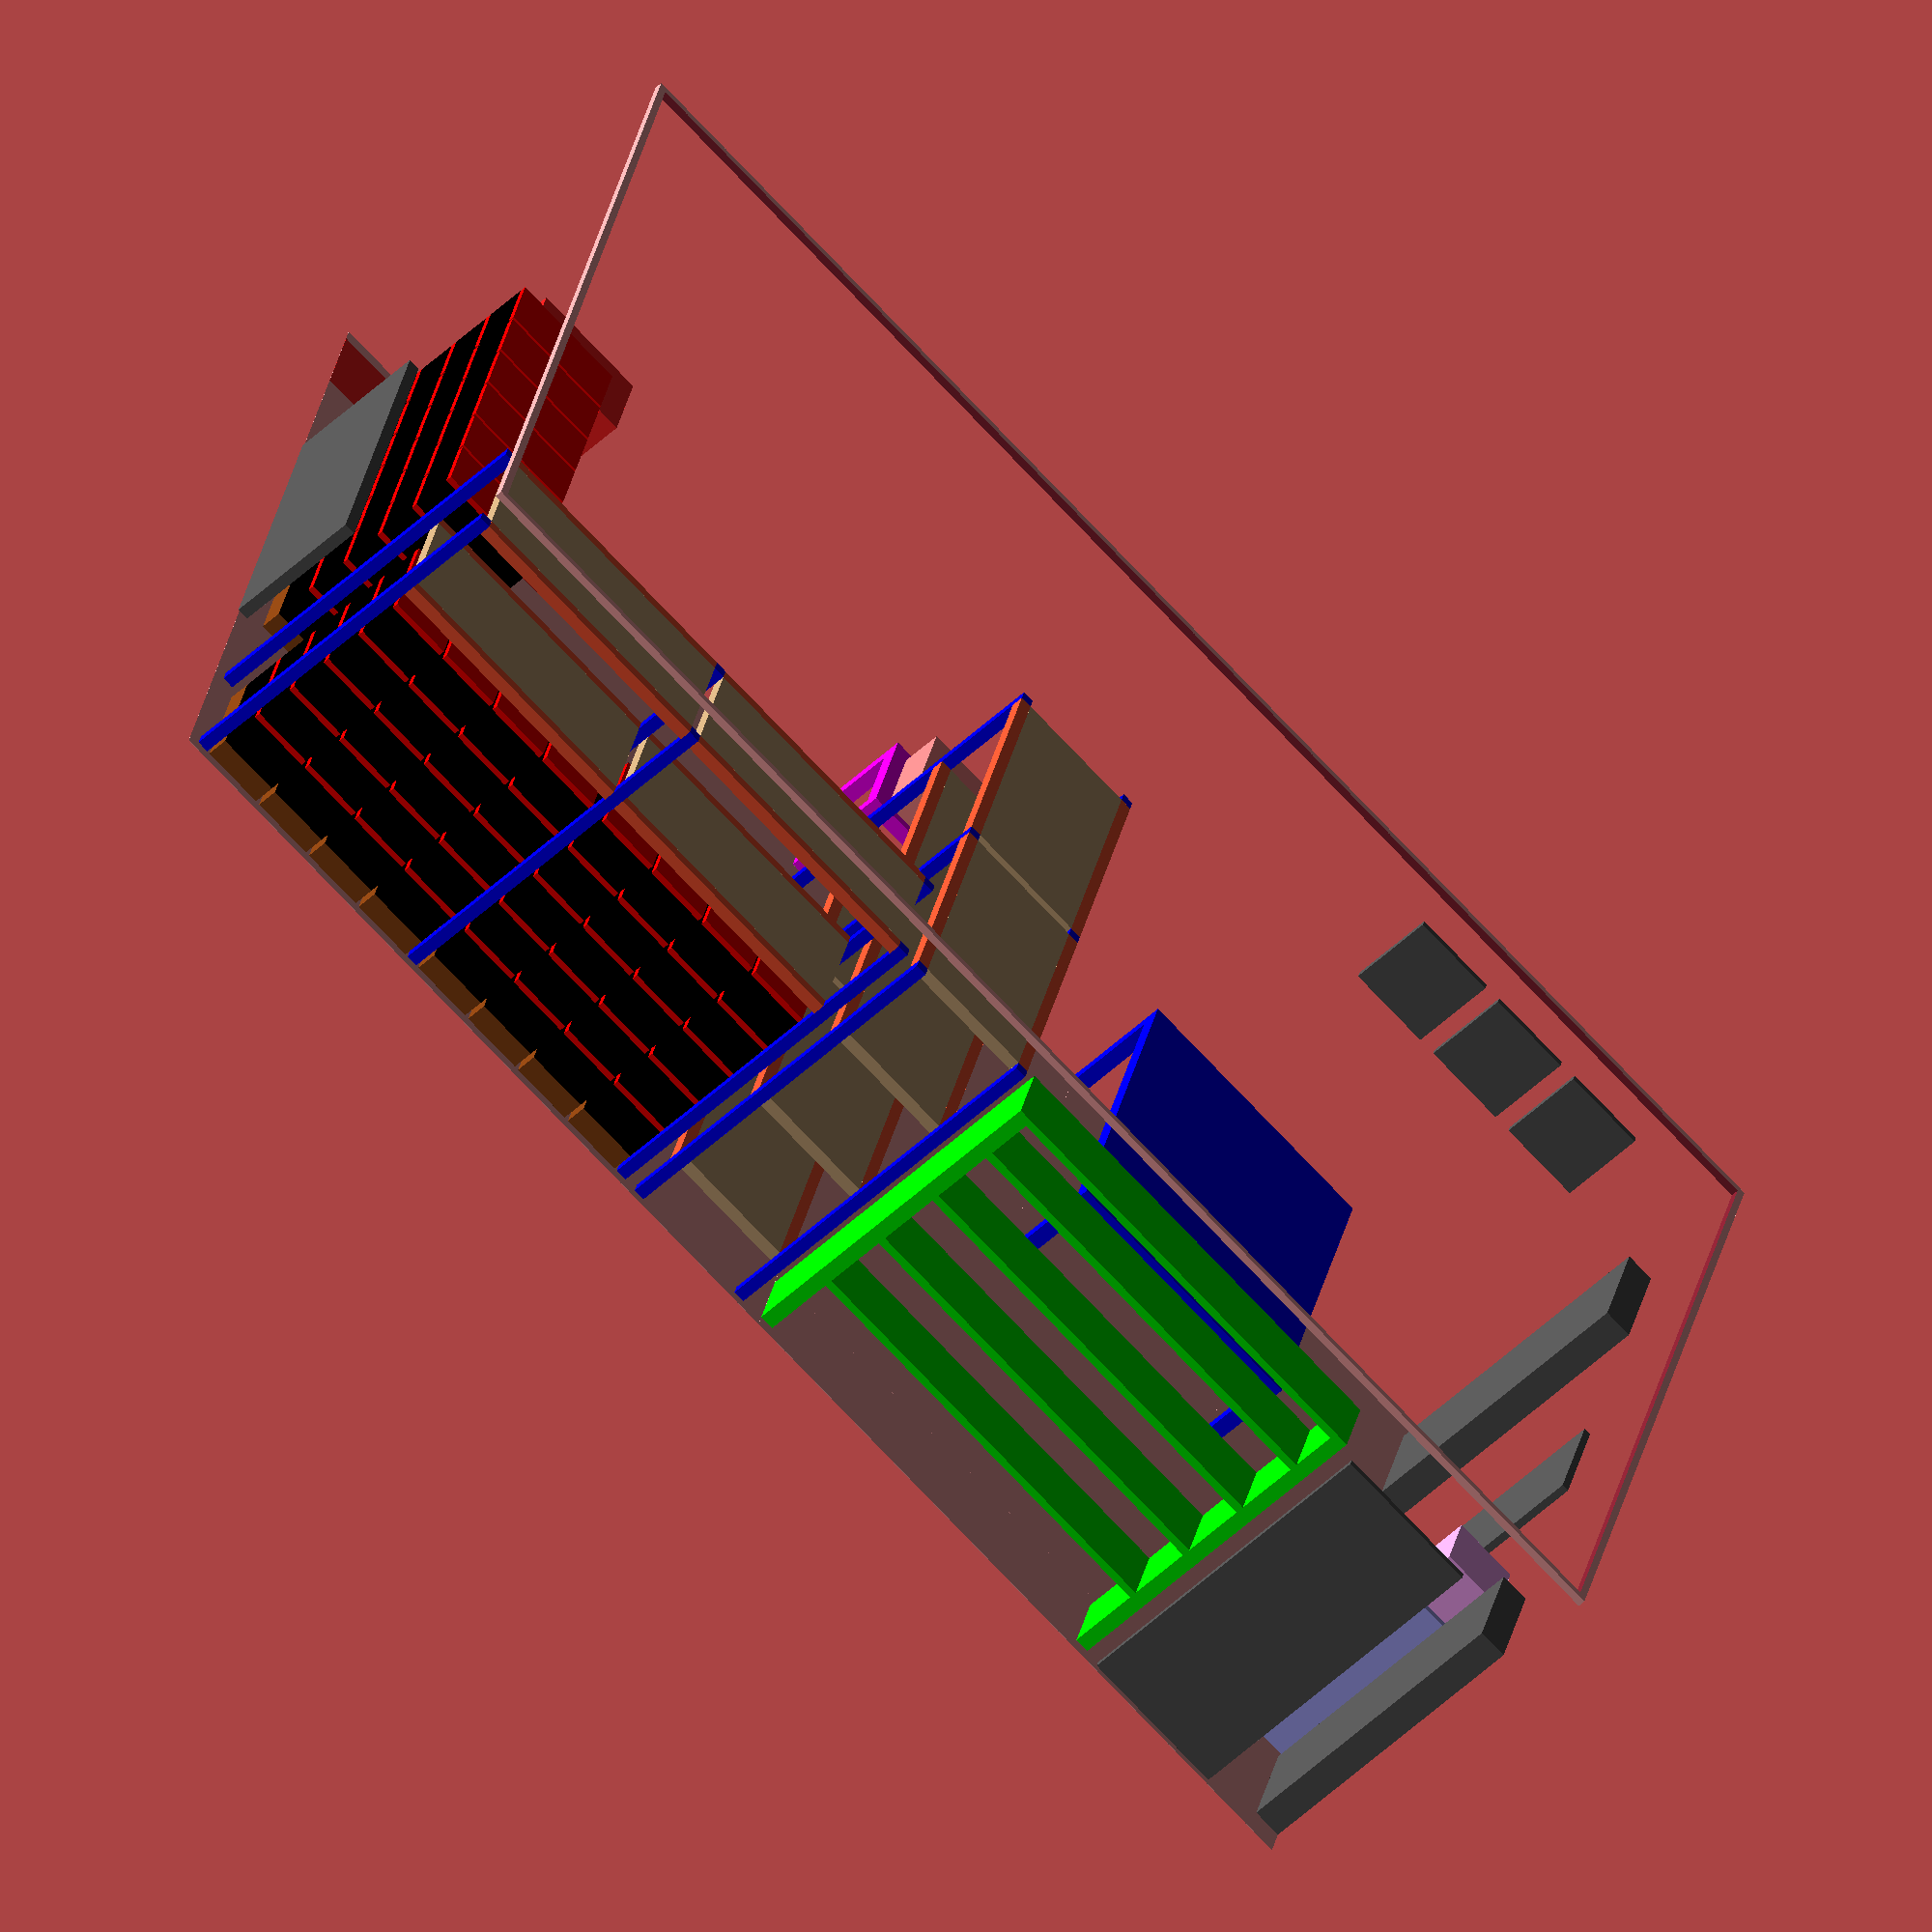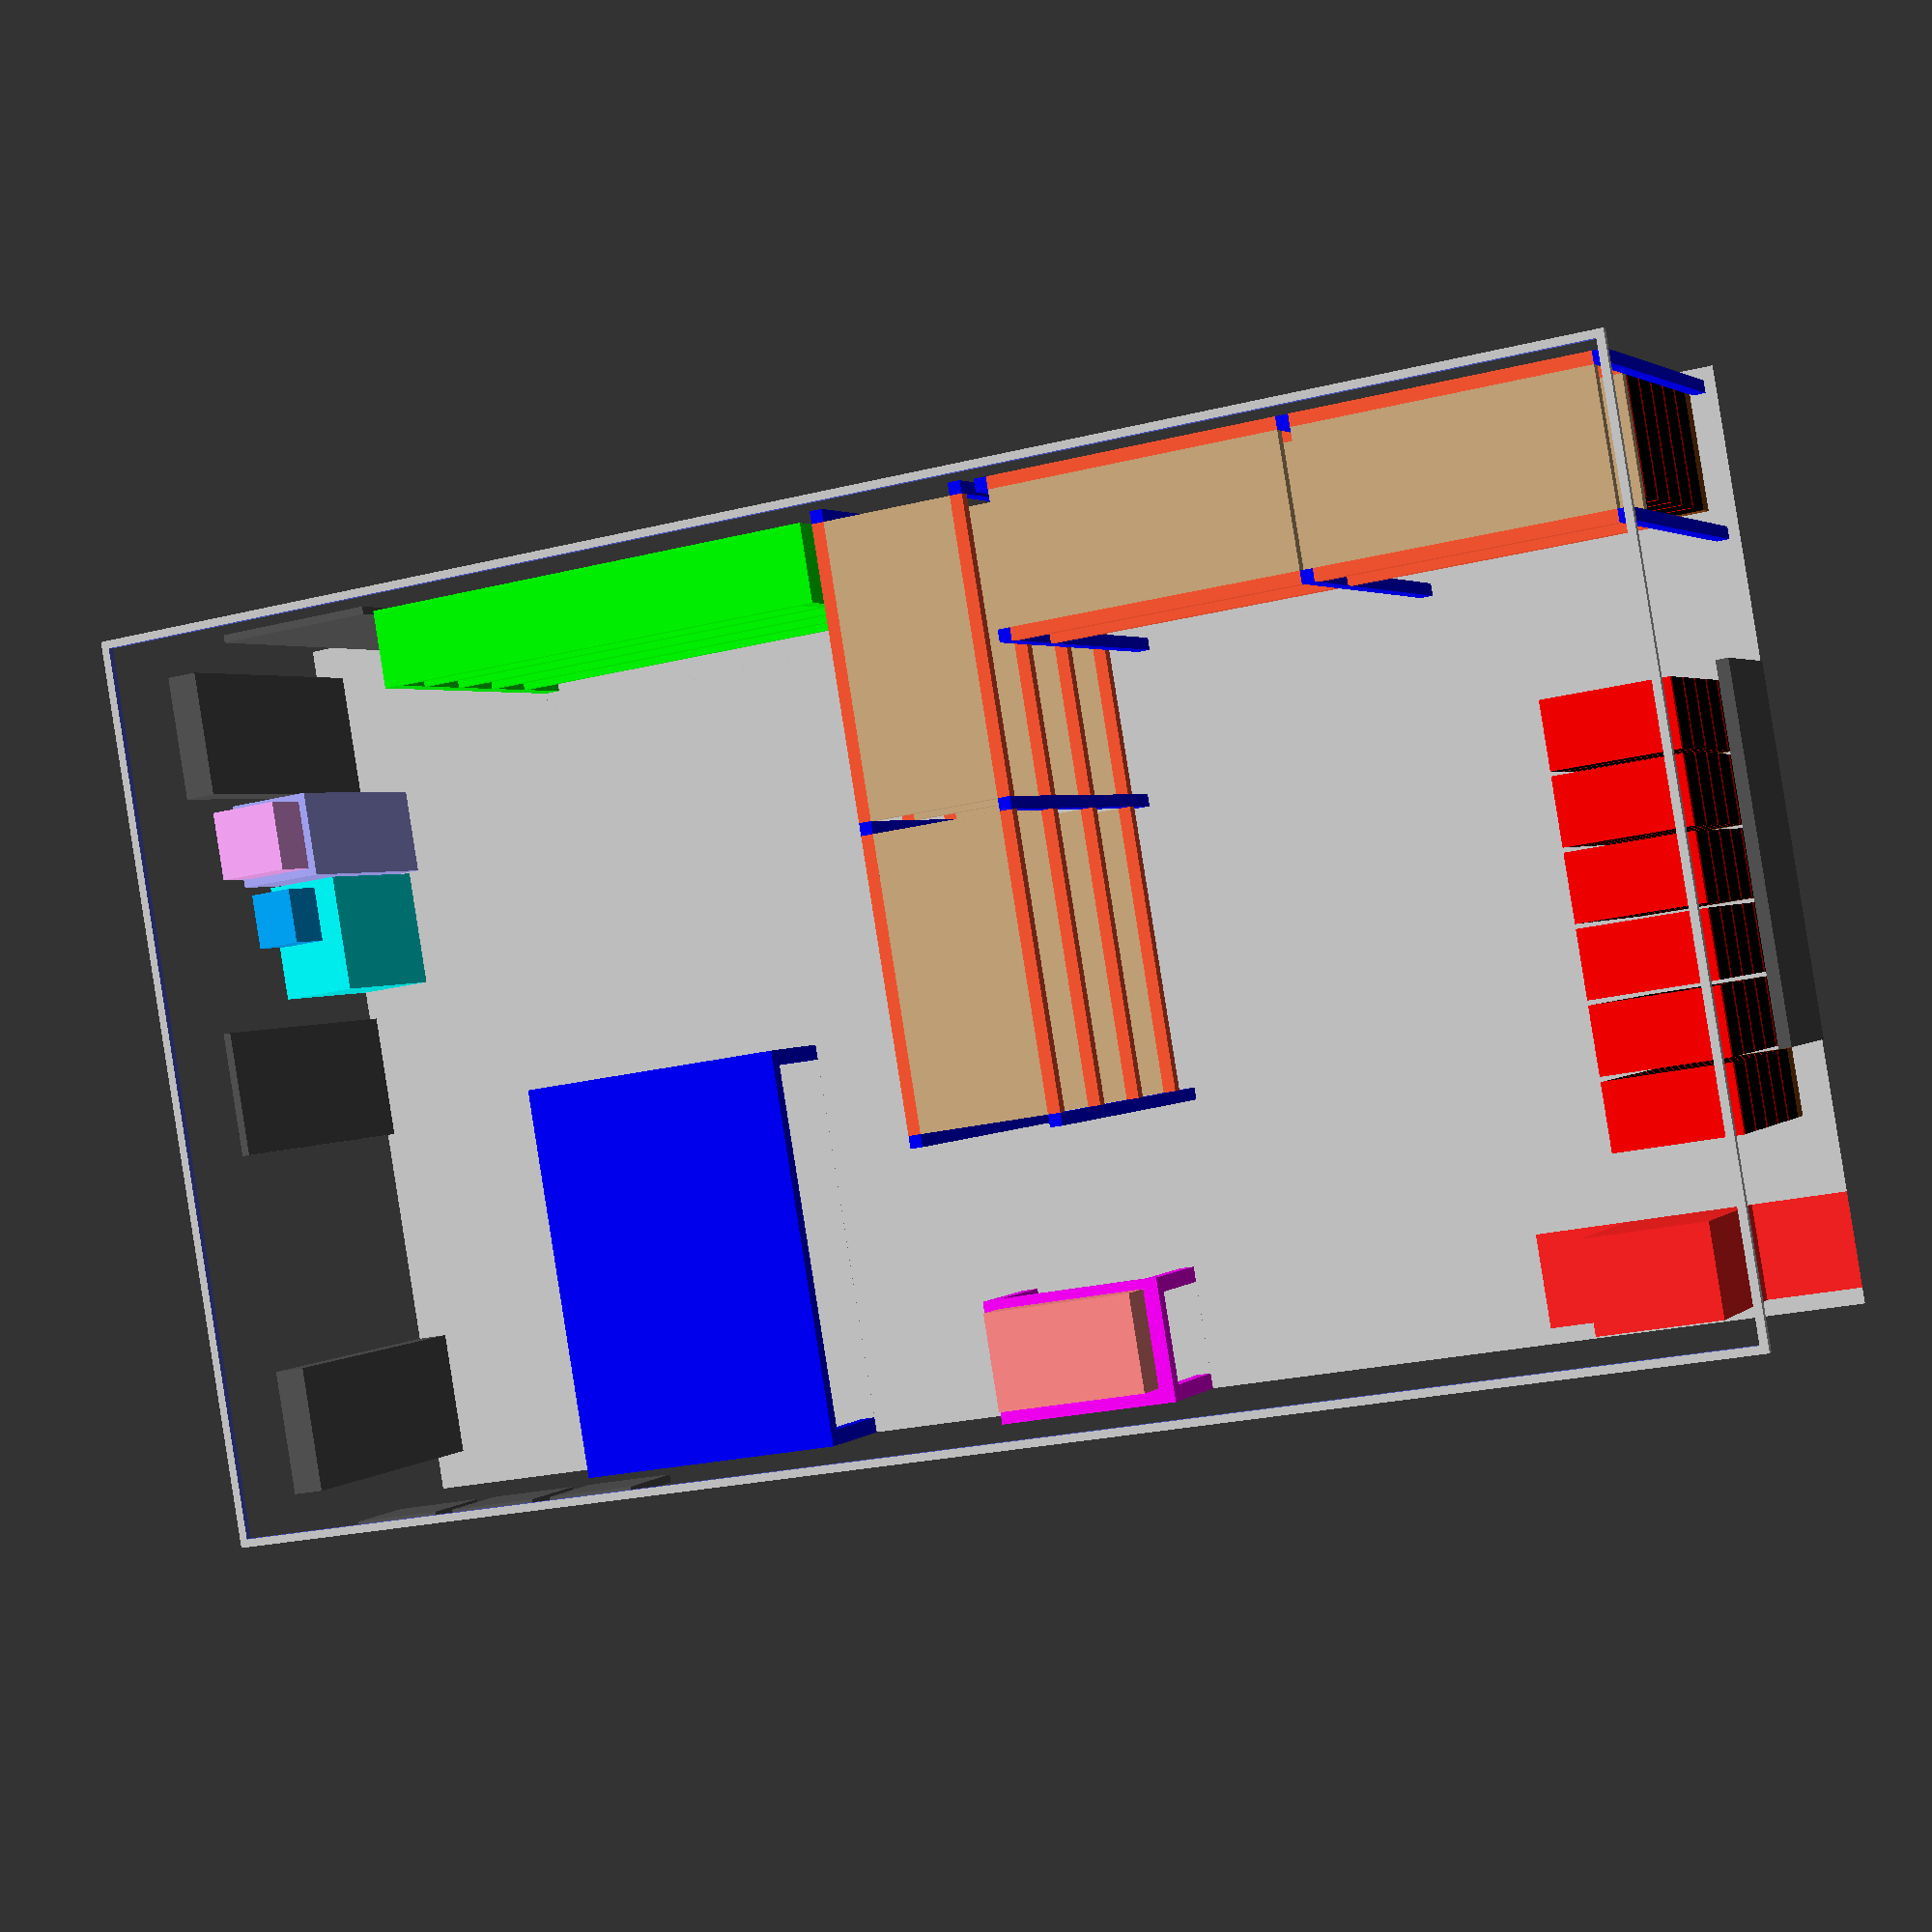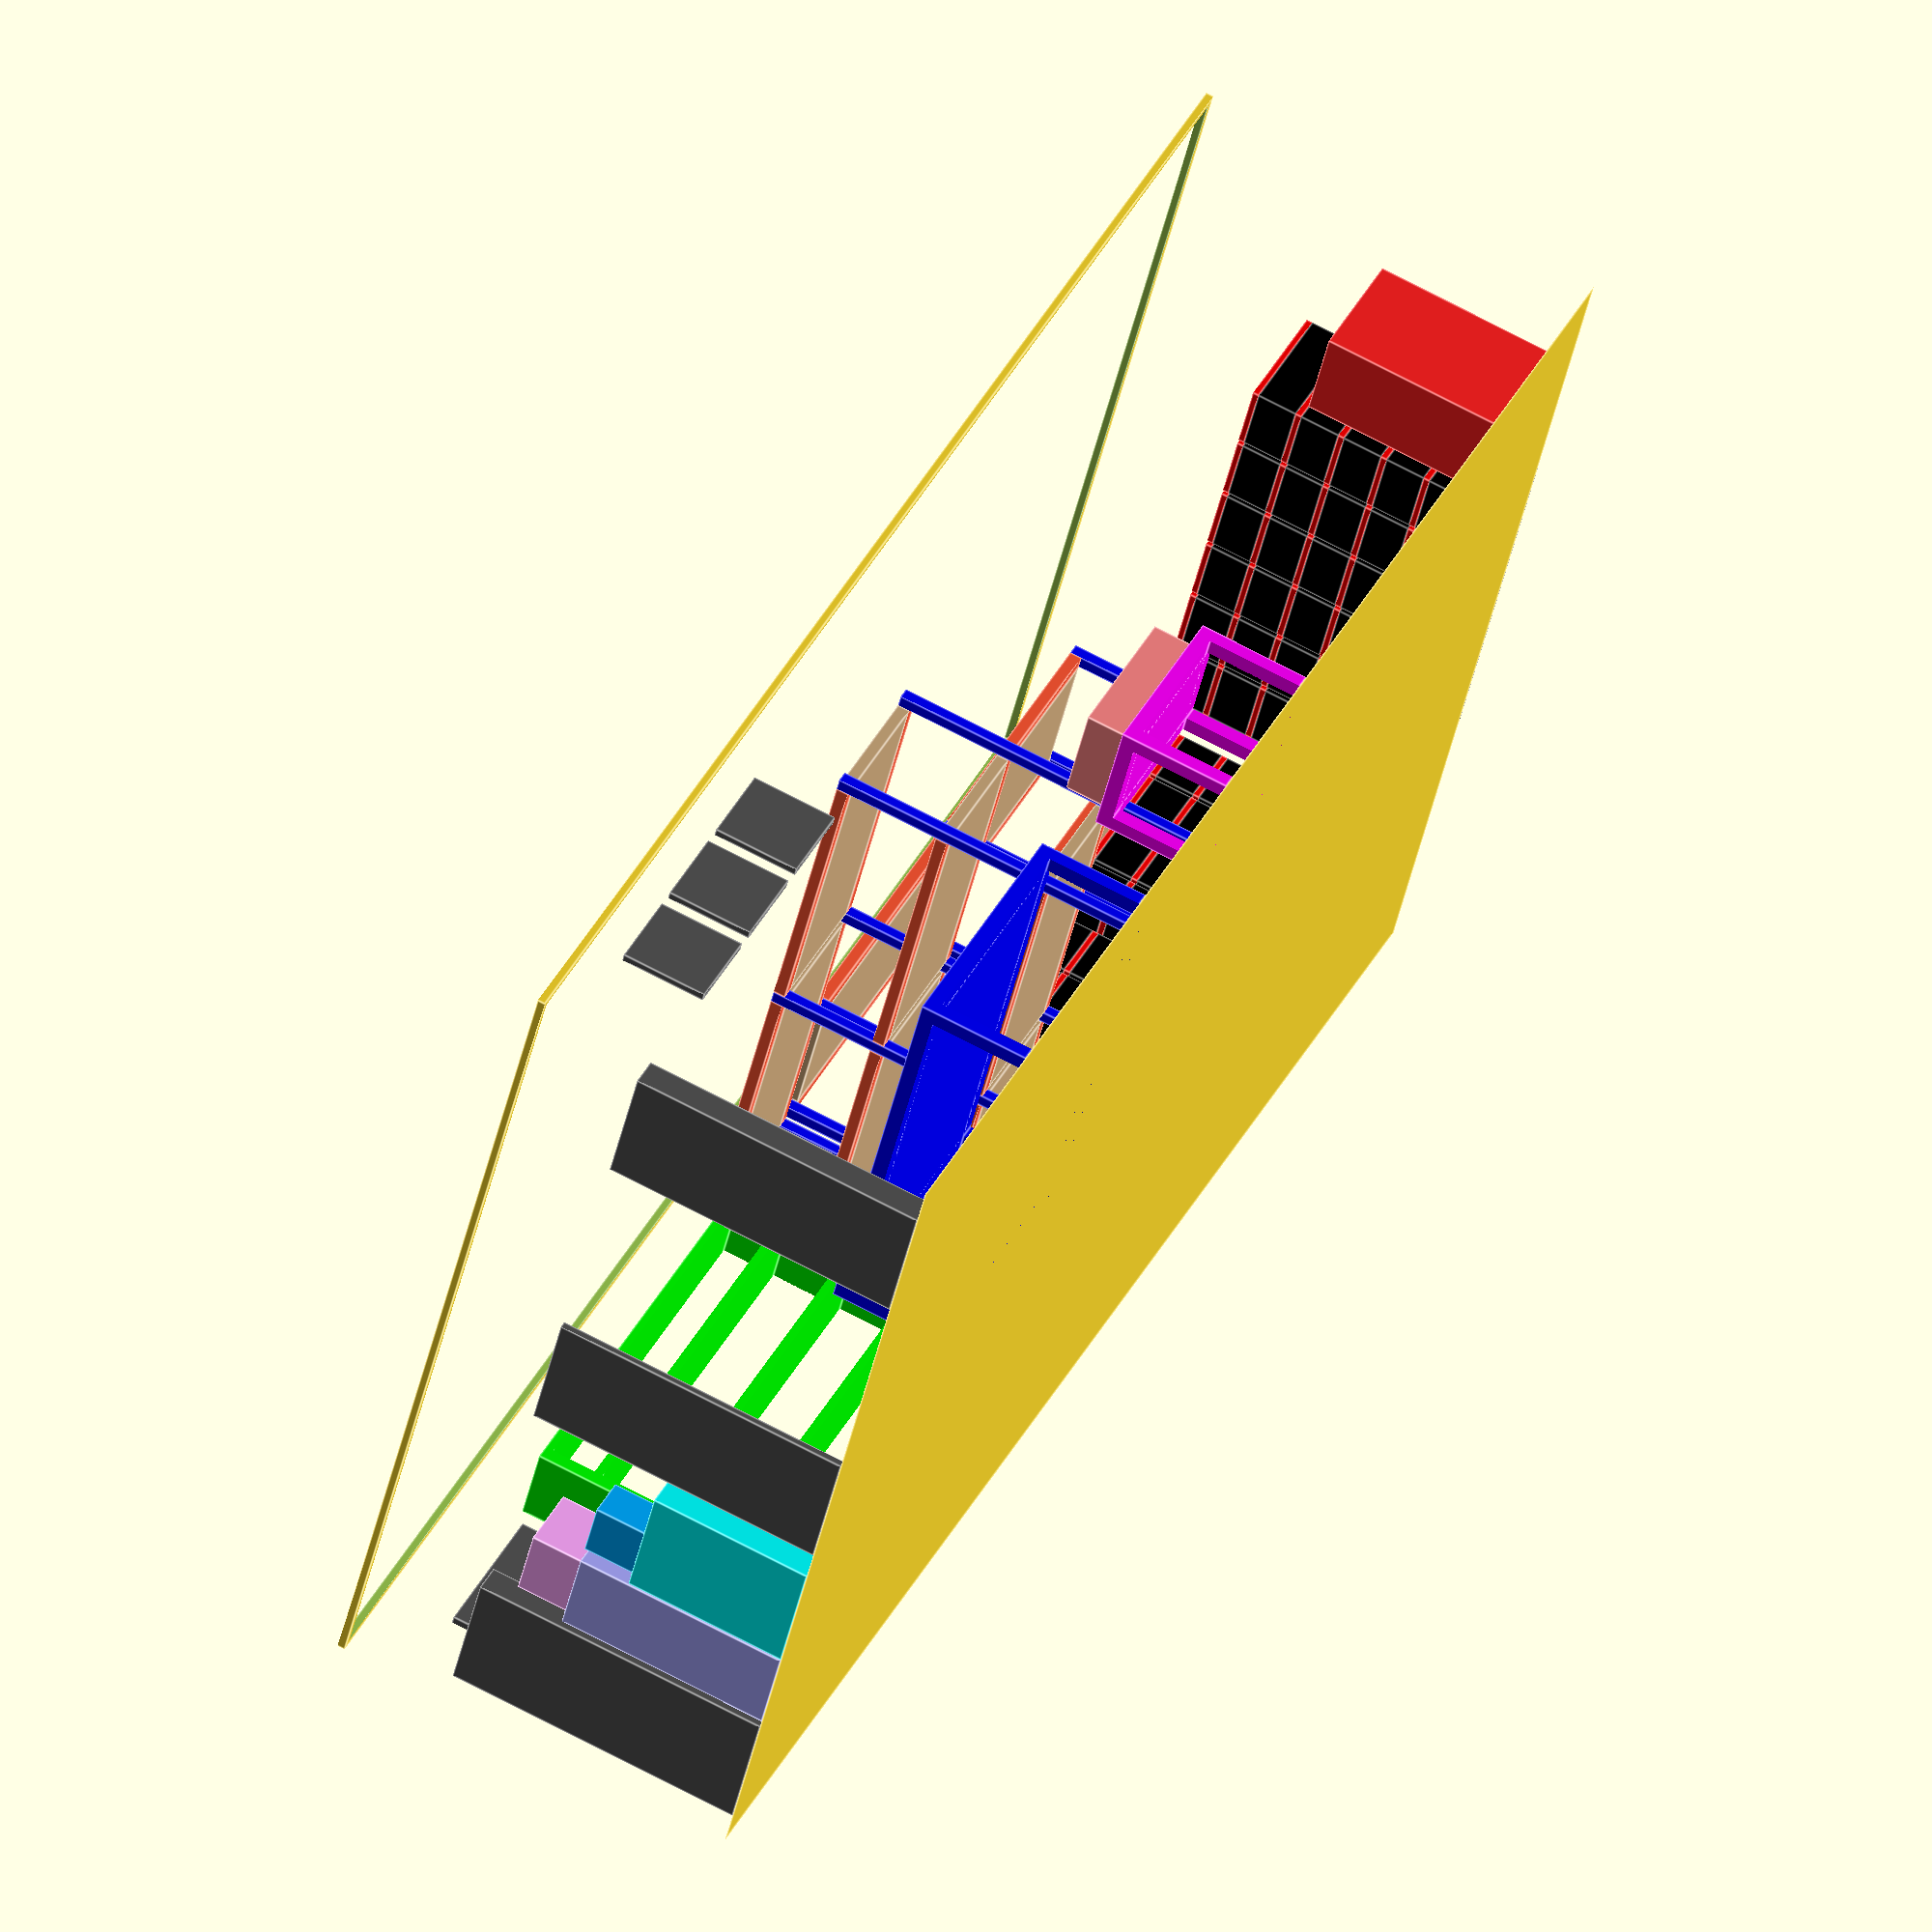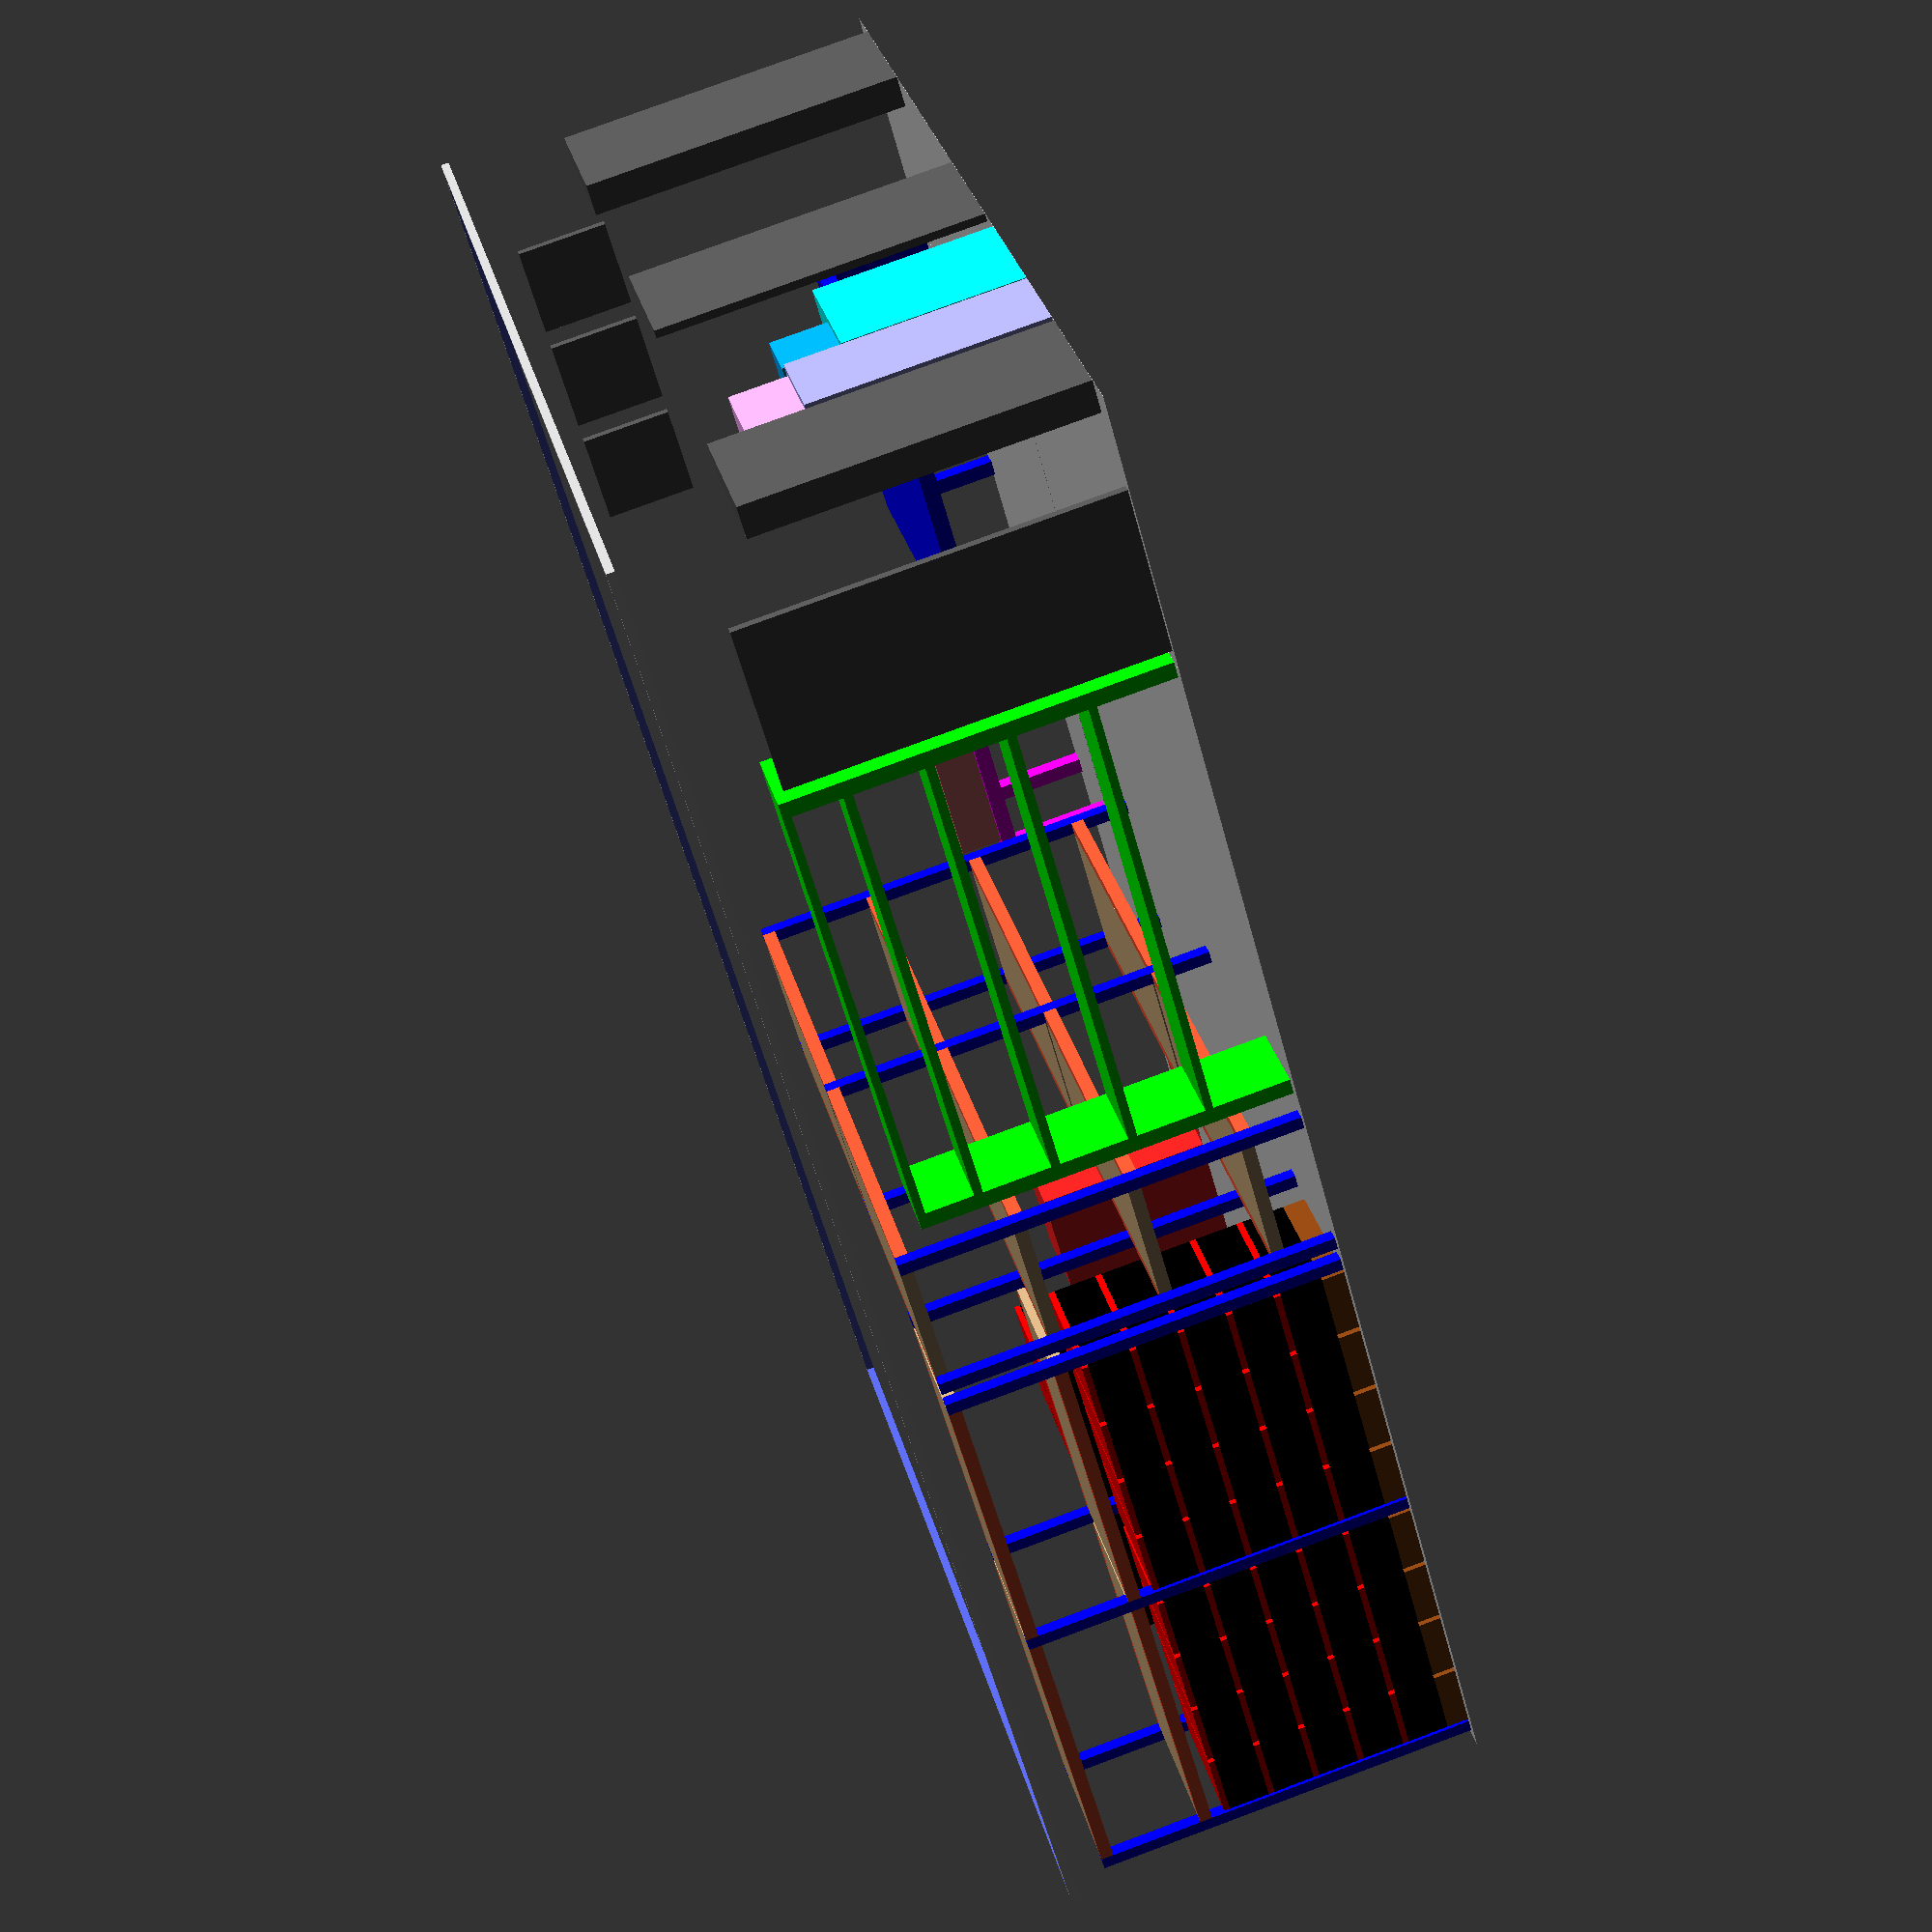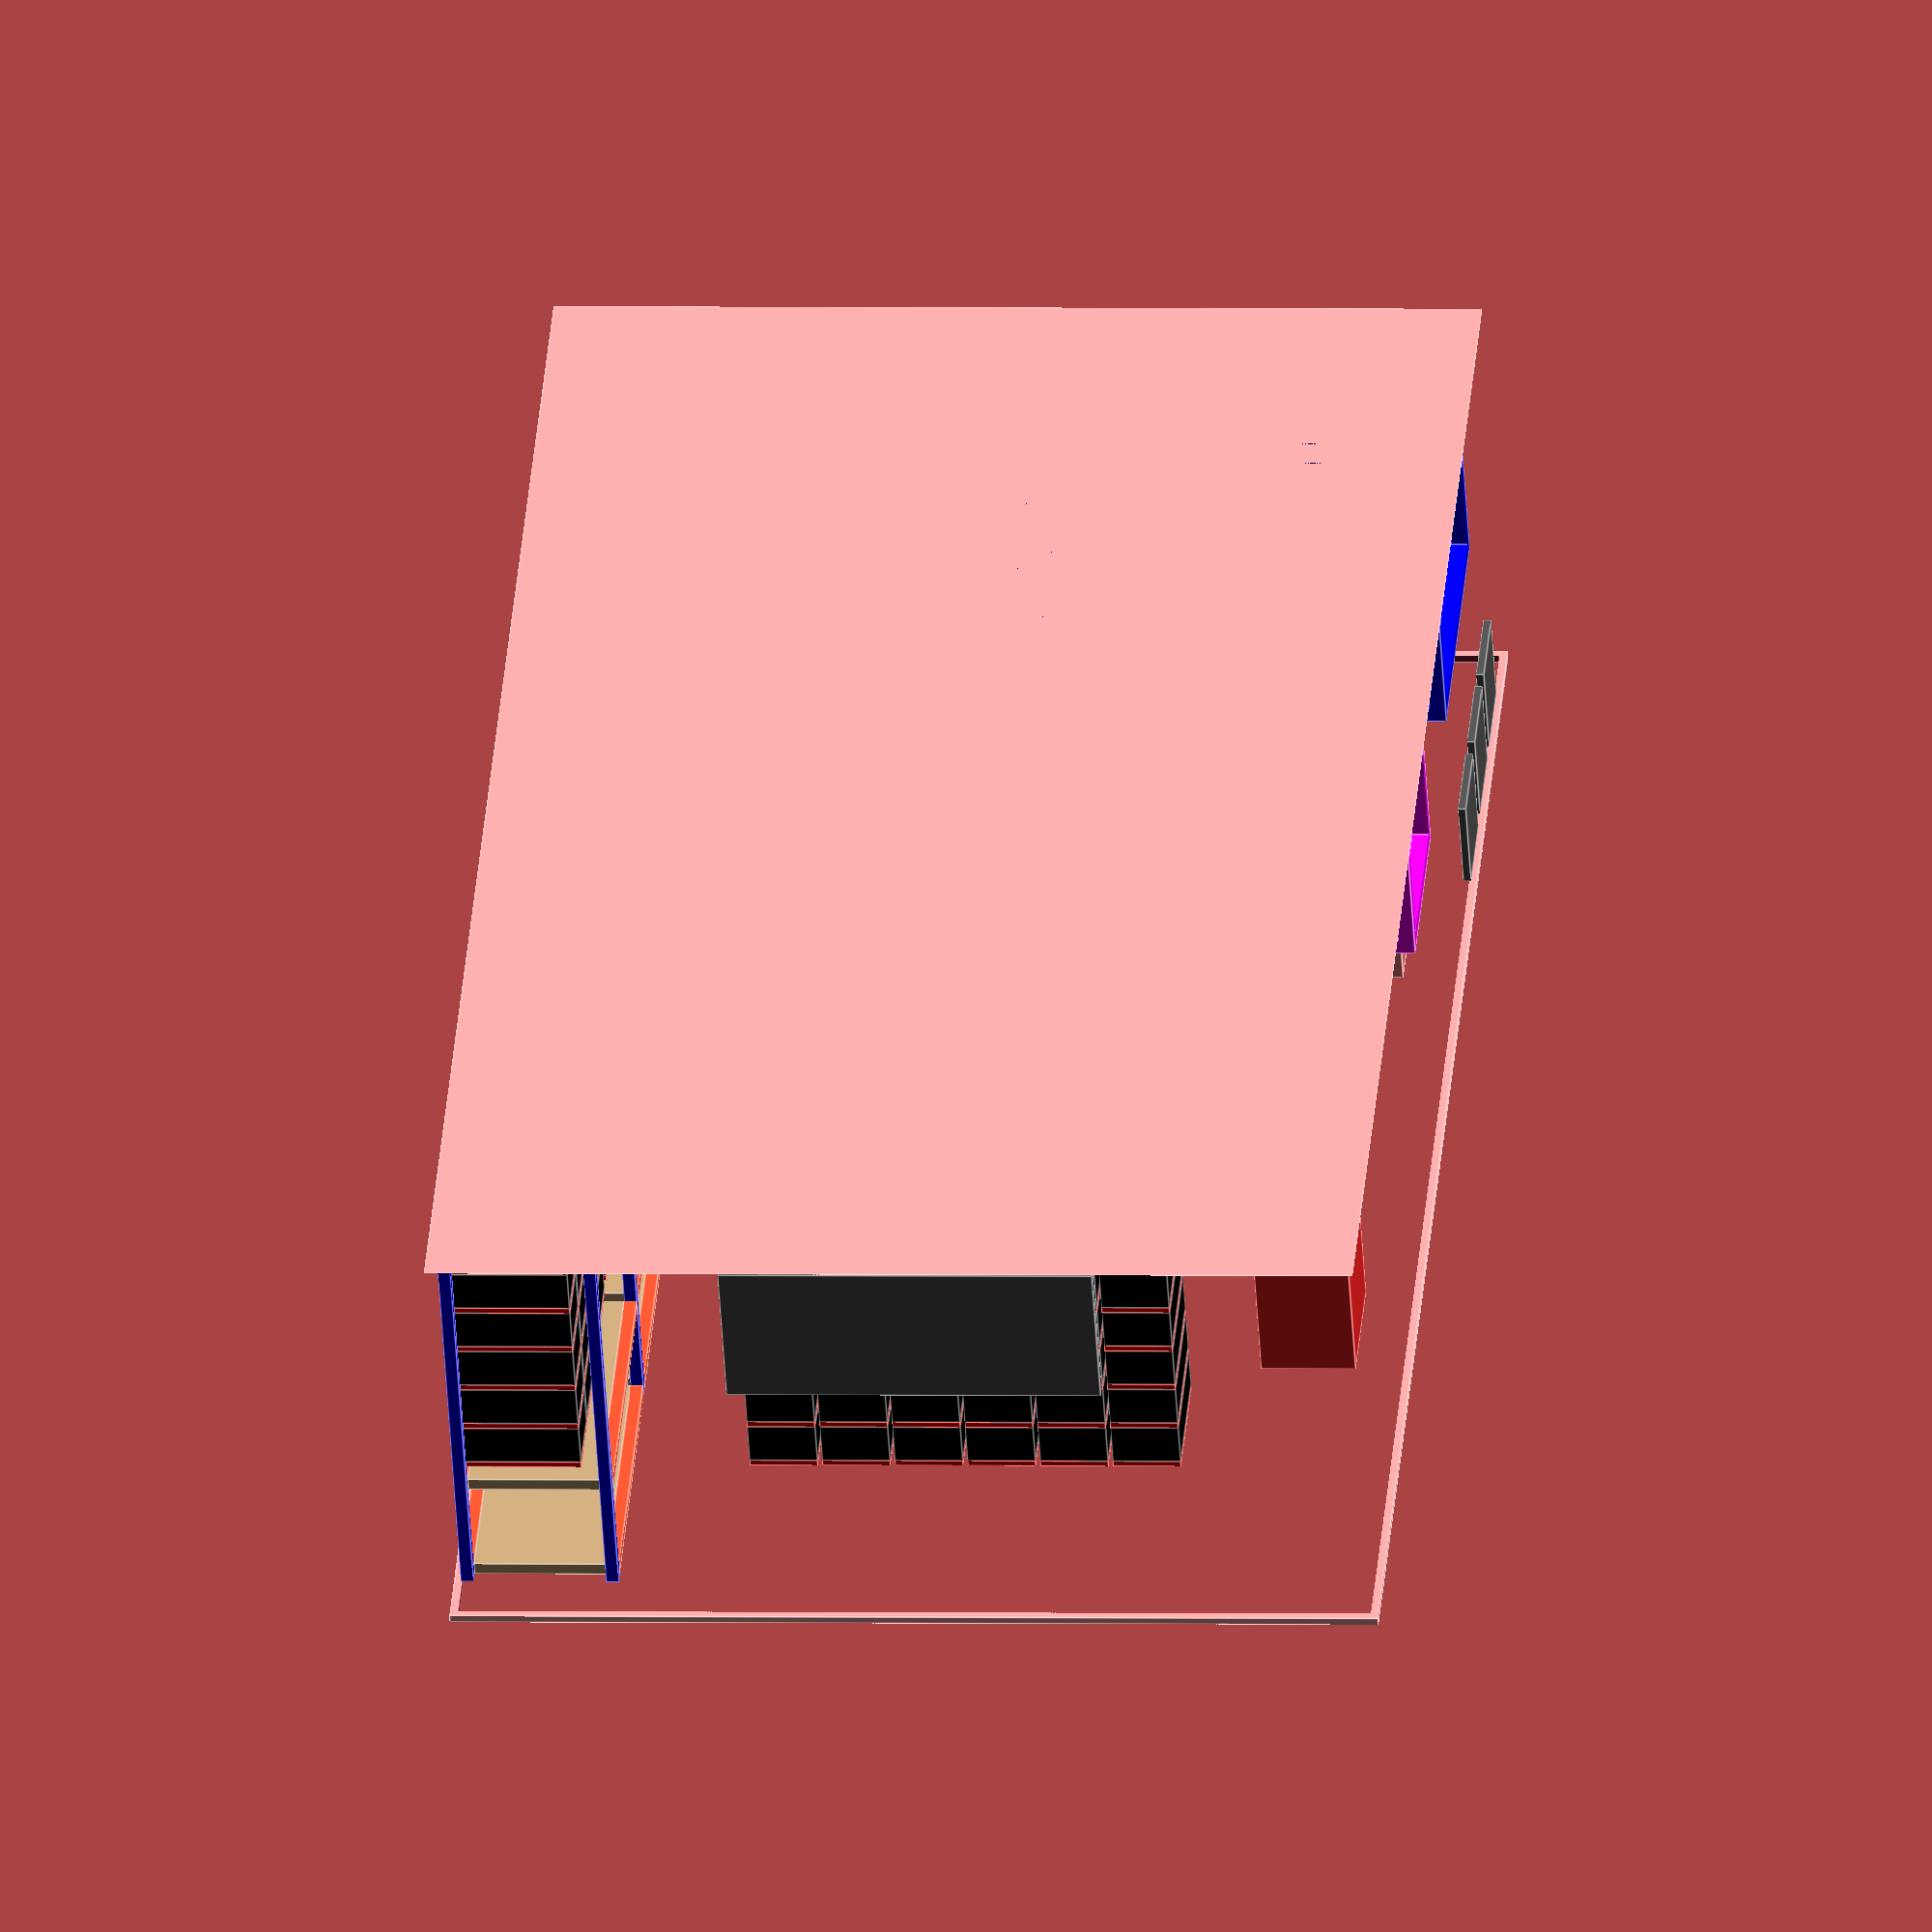
<openscad>
cube([10000, 5880, 1]); // room
translate([0,0,2720]) difference() {
    cube([10000, 5880, 50]);
    translate([50,50,-1]) cube([9900, 5780, 52]);
} // min ceiling


module desk_island() {
    color("#00f") {
        difference() {
            cube([1800, 2620, 740]);
            translate([100, -100, -100]) cube([1600, 2820, 740]);
            translate([-100, 100, -100]) cube([2000, 2420, 740]);
        }
    }

    cube([1800, 2620, 1]); // the flickering floor was annoying
}

module cupboard() {
    color("#0ff") cube([480, 760, 1090]);
    color("#0af") translate([50,350,1090]) cube([280, 360, 350]);
}

module fridge() {
    color("#aaf") cube([550, 550, 1430]);
    color("#faf") translate([50,50,1430]) cube([450, 450, 350]);
}

module storagerack() {
    color("#0f0") difference() {
        cube([500, 3010, 2300]);
        translate([-100,100,0]) cube([700, 2810, 475]);
        translate([-100,100,525]) cube([700, 2810, 420]);
        translate([-100,100,1000]) cube([700, 2810, 420]);
        translate([-100,100,1475]) cube([700, 2810, 420]);
        translate([-100,100,1950]) cube([700, 2810, 300]);
    }

    translate([-100,0,0]) cube([700, 3010, 1]);
}

module serverrack() {
    color("#f22") {
        cube([800,600,1200]);
        translate([-600,0,0]) cube([2000,600,1]);
    }
}

module lasertable() {
    translate([0, 0, 0]) {
        color("#f0f") {
            difference() {
                cube([1200, 800, 740]);
                translate([100, -100, -100]) cube([1000, 1000, 740]);
                translate([-100, 100, -100]) cube([1400, 600, 740]);
            }
        }

        color("#f88") translate([100,100,740])  cube([1000, 640, 270]); // laser

        cube([1200, 800, 1]); // the flickering floor was annoying
    }
}

module voyagerstack() {
    color("#8b4513") cube([805,430,140]);

    module box() {
        translate([0,0,]) color("#000") cube([805,430,265]);
        translate([0,0,265]) color("#f00") cube([805,430,40]);
    }

    translate([0,0,140+(0*305)]) box();
    translate([0,0,140+(1*305)]) box();
    translate([0,0,140+(2*305)]) box();
    translate([0,0,140+(3*305)]) box();
    translate([0,0,140+(4*305)]) box();

}

// https://shop.almasy.eu/nl/product/detail/2-niveaus-incl-spaanplaat/0YBKq
module almamidi(rackw=800, rackl=2010, rackh=2500, shelves=4, shelfstarth=300) {
    // rackl is the *total* length, including pole thickness!
    polet=80; // seems to be always 80

    color("#00f") {
        translate([0, 0, 0])  cube([polet,polet,rackh]);
        translate([rackw-polet, rackl-polet, 0]) cube([polet,polet,rackh]);
        translate([0, rackl-polet, 0]) cube([polet,polet,rackh]);
        translate([rackw-polet, 0, 0]) cube([polet,polet,rackh]);
    }

    module shelf() {
        translate([0, polet, 0]) color("#ff5733") cube([polet, rackl-(2*polet), polet]);
        translate([rackw-polet, polet, 0]) color("#ff5733") cube([polet, rackl-(2*polet), polet]);
        translate([polet,polet,0]) color("#cdaa7d") cube([rackw-(2*polet), rackl-(2*polet), polet]);
    }

    availh=rackh-polet-shelfstarth;
    shelves = shelves-1;

    shelfspacing = (availh - (shelves * polet)) / shelves;

    for (layer = [0:1:shelves]) {
        translate([0,0,(shelfspacing*layer)+(layer*polet)+shelfstarth]) shelf();
    }
}

translate([0, 0, 1]) color("#555") {
    translate([0, 240, 0]) cube([200, 810, 2000]); // heating
    translate([0, 4850, 0]) cube([200, 810, 2000]); // heating
    translate([0, 2480, 0]) cube([50, 810, 2000]); // door

    translate([600, 5780, 0]) cube([1030, 50, 2250]); // window

    translate([9930, 1650, 0]) cube([80, 2370, 950]); // heating

    translate([715,0,1920]) cube([565,50,575]);
    translate([1400,0,1920]) cube([575,50,575]);
    translate([2095,0,1920]) cube([575,50,575]);
}

translate([0, 0, 1]) {
    translate([0, 4250, 0]) fridge(); // fridge
    translate([0, 3480, 0]) cupboard(); // cupboard (coffee)

    //translate([5000, 5780-3010, 0]) storagerack(); // strorage rack
    //translate([5520, 5780-3010, 0]) storagerack(); // strorage rack

    translate([4900,3800,0]) almamidi(rackw=1000); // almamidi
    translate([4900,1790+80,0]) almamidi(rackw=1000); // almamidi

    translate([8000,4800,0]) rotate(90) almamidi(rackw=1000, shelves=2, shelfstarth=1750); // almamidi over boxes
    translate([9930,4800,0]) rotate(90) almamidi(rackw=1000, shelves=2, shelfstarth=1750); // almamidi over boxes

    translate([1500, 0,0]) desk_island(); // desk island

    translate([4500,0,0]) lasertable(); // laser


    translate([1730, 5780, 0]) rotate(270) storagerack();

    translate([8600,100,0]) serverrack();

    translate([9900-(0*460)-70,5800,0]) translate([-430,0,0]) rotate(270) voyagerstack();
    translate([9900-(1*460)-70,5800,0]) translate([-430,0,0]) rotate(270) voyagerstack();
    translate([9900-(2*460)-70,5800,0]) translate([-430,0,0]) rotate(270) voyagerstack();
    translate([9900-(3*460)-70,5800,0]) translate([-430,0,0]) rotate(270) voyagerstack();
    translate([9900-(4*460)-160,5800,0]) translate([-430,0,0]) rotate(270) voyagerstack();
    translate([9900-(5*460)-160,5800,0]) translate([-430,0,0]) rotate(270) voyagerstack();
    translate([9900-(6*460)-160,5800,0]) translate([-430,0,0]) rotate(270) voyagerstack();
    translate([9900-(7*460)-160,5800,0]) translate([-430,0,0]) rotate(270) voyagerstack();

    translate([9000, 3500-(0*460), 0]) voyagerstack();
    translate([9000, 3500-(1*460), 0]) voyagerstack();
    translate([9000, 3500-(2*460), 0]) voyagerstack();
    translate([9000, 3500-(3*460), 0]) voyagerstack();
    translate([9000, 3500-(4*460), 0]) voyagerstack();
    translate([9000, 3500-(5*460), 0]) voyagerstack();
}
</openscad>
<views>
elev=233.5 azim=14.1 roll=225.3 proj=o view=wireframe
elev=357.7 azim=350.3 roll=21.5 proj=p view=wireframe
elev=290.9 azim=153.0 roll=118.2 proj=o view=edges
elev=100.1 azim=222.9 roll=110.3 proj=p view=wireframe
elev=52.6 azim=85.3 roll=183.4 proj=o view=edges
</views>
